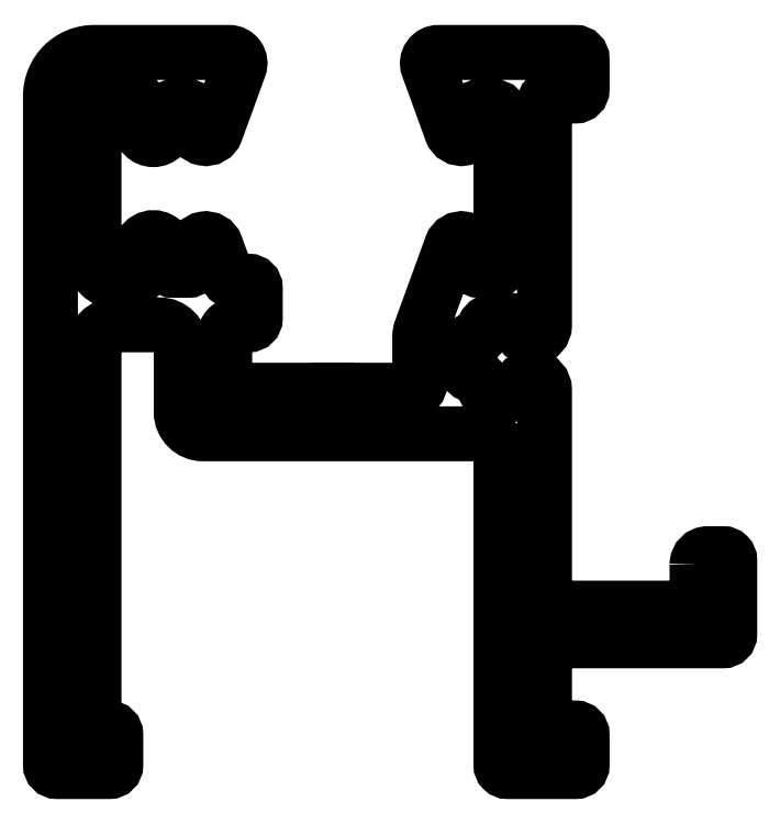
<metadata>
{"format":"dxf","ext":"dxf","renderer":"ezdxf+matplotlib","layout":"modelspace","background":"white","min_lineweight":24,"dpi":150}
</metadata>
<code>
0
SECTION
2
ENTITIES
0
POLYLINE
8
0
66
     1
10
0
20
0
30
0
70
     1
0
VERTEX
8
0
10
525.4
20
297.1
30
0
42
-0.4141
0
VERTEX
8
0
10
525.9
20
297.6
30
0
0
VERTEX
8
0
10
526.6
20
297.6
30
0
42
-0.4153
0
VERTEX
8
0
10
526.9
20
297.3
30
0
0
VERTEX
8
0
10
526.9
20
293.9
30
0
42
-0.4133
0
VERTEX
8
0
10
526.6
20
293.6
30
0
0
VERTEX
8
0
10
518.9
20
293.6
30
0
42
0.4157
0
VERTEX
8
0
10
518.4
20
293.1
30
0
0
VERTEX
8
0
10
518.4
20
289.9
30
0
42
0.4146
0
VERTEX
8
0
10
518.7
20
289.6
30
0
0
VERTEX
8
0
10
519.8
20
289.6
30
0
42
-0.4124
0
VERTEX
8
0
10
520.1
20
289.3
30
0
0
VERTEX
8
0
10
520.1
20
287.9
30
0
42
-0.4136
0
VERTEX
8
0
10
519.8
20
287.6
30
0
0
VERTEX
8
0
10
516.7
20
287.6
30
0
42
-0.4144
0
VERTEX
8
0
10
516.4
20
287.9
30
0
0
VERTEX
8
0
10
516.4
20
302.1
30
0
42
0.4138
0
VERTEX
8
0
10
515.4
20
303.1
30
0
0
VERTEX
8
0
10
502.7
20
303.1
30
0
42
-0.4141
0
VERTEX
8
0
10
501.7
20
304.1
30
0
0
VERTEX
8
0
10
501.7
20
307.1
30
0
42
0.4129
0
VERTEX
8
0
10
500.7
20
308.1
30
0
0
VERTEX
8
0
10
498.7
20
308.1
30
0
42
0.4142
0
VERTEX
8
0
10
497.7
20
307.1
30
0
0
VERTEX
8
0
10
497.7
20
289.9
30
0
42
0.4186
0
VERTEX
8
0
10
498
20
289.6
30
0
0
VERTEX
8
0
10
498.4
20
289.6
30
0
42
-0.4118
0
VERTEX
8
0
10
498.7
20
289.3
30
0
0
VERTEX
8
0
10
498.7
20
287.9
30
0
42
-0.4142
0
VERTEX
8
0
10
498.4
20
287.6
30
0
0
VERTEX
8
0
10
496
20
287.6
30
0
42
-0.414
0
VERTEX
8
0
10
495.7
20
287.9
30
0
0
VERTEX
8
0
10
495.7
20
318.6
30
0
42
-0.4143
0
VERTEX
8
0
10
497.7
20
320.6
30
0
0
VERTEX
8
0
10
503.9
20
320.6
30
0
42
-0.5203
0
VERTEX
8
0
10
504.4
20
319.9
30
0
0
VERTEX
8
0
10
503.3
20
316.9
30
0
42
-0.8391
0
VERTEX
8
0
10
502.4
20
317.1
30
0
0
VERTEX
8
0
10
502.4
20
317.8
30
0
42
0.4135
0
VERTEX
8
0
10
502.1
20
318.1
30
0
0
VERTEX
8
0
10
501.4
20
318.1
30
0
42
0.4152
0
VERTEX
8
0
10
501.1
20
317.8
30
0
0
VERTEX
8
0
10
501.1
20
317.2
30
0
42
-0.9999
0
VERTEX
8
0
10
499.9
20
317.2
30
0
0
VERTEX
8
0
10
499.9
20
318.1
30
0
42
0.4142
0
VERTEX
8
0
10
499.4
20
318.6
30
0
0
VERTEX
8
0
10
498.7
20
318.6
30
0
42
0.4142
0
VERTEX
8
0
10
497.7
20
317.6
30
0
0
VERTEX
8
0
10
497.7
20
311.1
30
0
42
0.4155
0
VERTEX
8
0
10
498.7
20
310.1
30
0
0
VERTEX
8
0
10
499.4
20
310.1
30
0
42
0.4153
0
VERTEX
8
0
10
499.9
20
310.6
30
0
0
VERTEX
8
0
10
499.9
20
311.5
30
0
42
-1
0
VERTEX
8
0
10
501.1
20
311.5
30
0
0
VERTEX
8
0
10
501.1
20
310.9
30
0
42
0.4142
0
VERTEX
8
0
10
501.4
20
310.6
30
0
0
VERTEX
8
0
10
502.1
20
310.6
30
0
42
0.414
0
VERTEX
8
0
10
502.4
20
310.9
30
0
0
VERTEX
8
0
10
502.4
20
311.5
30
0
42
-0.8391
0
VERTEX
8
0
10
503.3
20
311.7
30
0
0
VERTEX
8
0
10
503.9
20
310.3
30
0
42
0.3164
0
VERTEX
8
0
10
504.1
20
310.1
30
0
0
VERTEX
8
0
10
504.8
20
310.1
30
0
42
-0.4141
0
VERTEX
8
0
10
505.1
20
309.8
30
0
0
VERTEX
8
0
10
505.1
20
308.4
30
0
42
-0.4133
0
VERTEX
8
0
10
504.8
20
308.1
30
0
0
VERTEX
8
0
10
504.2
20
308.1
30
0
42
0.4156
0
VERTEX
8
0
10
503.7
20
307.6
30
0
0
VERTEX
8
0
10
503.7
20
305.6
30
0
42
0.4148
0
VERTEX
8
0
10
504.2
20
305.1
30
0
0
VERTEX
8
0
10
508.5
20
305.1
30
0
42
1.003
0
VERTEX
8
0
10
509
20
305.1
30
0
0
VERTEX
8
0
10
512.4
20
305.1
30
0
42
0.4423
0
VERTEX
8
0
10
512.7
20
305.4
30
0
0
VERTEX
8
0
10
512.7
20
307.5
30
0
42
-0.09274
0
VERTEX
8
0
10
512.8
20
307.9
30
0
0
VERTEX
8
0
10
514.1
20
311.7
30
0
42
-0.8411
0
VERTEX
8
0
10
515.1
20
311.5
30
0
0
VERTEX
8
0
10
515.1
20
310.9
30
0
42
0.4148
0
VERTEX
8
0
10
515.4
20
310.6
30
0
0
VERTEX
8
0
10
516.1
20
310.6
30
0
42
0.4145
0
VERTEX
8
0
10
516.4
20
310.9
30
0
0
VERTEX
8
0
10
516.4
20
317.8
30
0
42
0.4129
0
VERTEX
8
0
10
516.1
20
318.1
30
0
0
VERTEX
8
0
10
515.4
20
318.1
30
0
42
0.42
0
VERTEX
8
0
10
515.1
20
317.8
30
0
0
VERTEX
8
0
10
515.1
20
317.1
30
0
42
-0.8389
0
VERTEX
8
0
10
514.1
20
316.9
30
0
0
VERTEX
8
0
10
513.1
20
319.9
30
0
42
-0.5205
0
VERTEX
8
0
10
513.5
20
320.6
30
0
0
VERTEX
8
0
10
519.8
20
320.6
30
0
42
-0.4112
0
VERTEX
8
0
10
520.1
20
320.3
30
0
0
VERTEX
8
0
10
520.1
20
318.9
30
0
42
-0.4118
0
VERTEX
8
0
10
519.8
20
318.6
30
0
0
VERTEX
8
0
10
518.7
20
318.6
30
0
42
0.4152
0
VERTEX
8
0
10
518.4
20
318.3
30
0
0
VERTEX
8
0
10
518.4
20
308
30
0
42
-0.8374
0
VERTEX
8
0
10
517.3
20
307.9
30
0
42
0.2861
0
VERTEX
8
0
10
516.9
20
308.3
30
0
42
0.1382
0
VERTEX
8
0
10
516
20
308.3
30
0
42
0.2863
0
VERTEX
8
0
10
515.6
20
307.9
30
0
42
-0.3115
0
VERTEX
8
0
10
515.2
20
307.4
30
0
42
0.2864
0
VERTEX
8
0
10
514.8
20
307
30
0
42
0.1382
0
VERTEX
8
0
10
514.8
20
306.1
30
0
42
0.2887
0
VERTEX
8
0
10
515.2
20
305.7
30
0
42
-0.3113
0
VERTEX
8
0
10
515.6
20
305.3
30
0
42
0.2868
0
VERTEX
8
0
10
516
20
304.9
30
0
42
0.138
0
VERTEX
8
0
10
516.9
20
304.9
30
0
42
0.2855
0
VERTEX
8
0
10
517.3
20
305.3
30
0
42
-0.8376
0
VERTEX
8
0
10
518.4
20
305.1
30
0
0
VERTEX
8
0
10
518.4
20
295.6
30
0
42
0.4213
0
VERTEX
8
0
10
518.9
20
295.1
30
0
0
VERTEX
8
0
10
524.9
20
295.1
30
0
42
0.4148
0
VERTEX
8
0
10
525.4
20
295.6
30
0
0
SEQEND
8
0
0
ENDSEC
0
EOF

</code>
